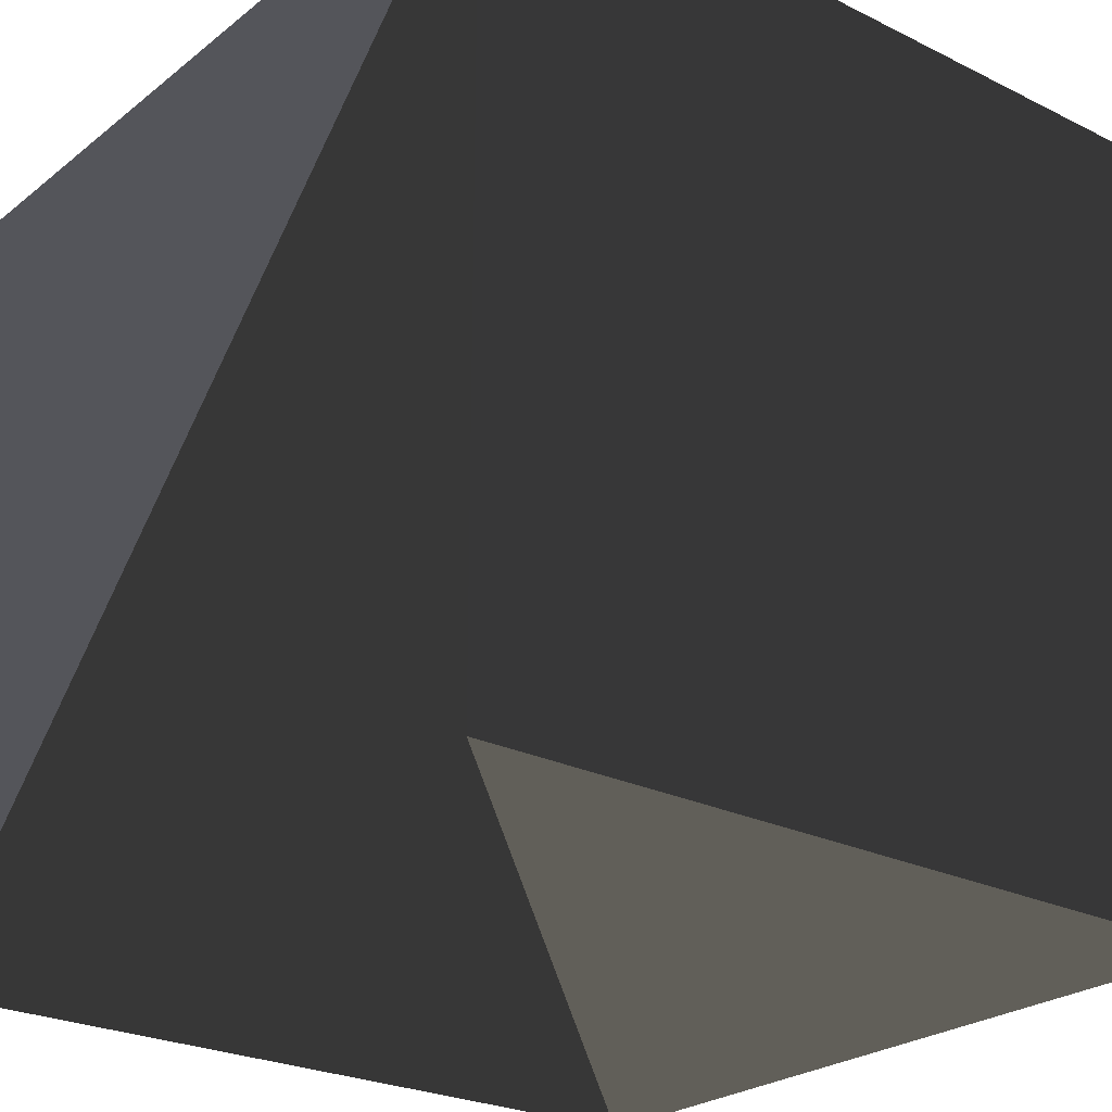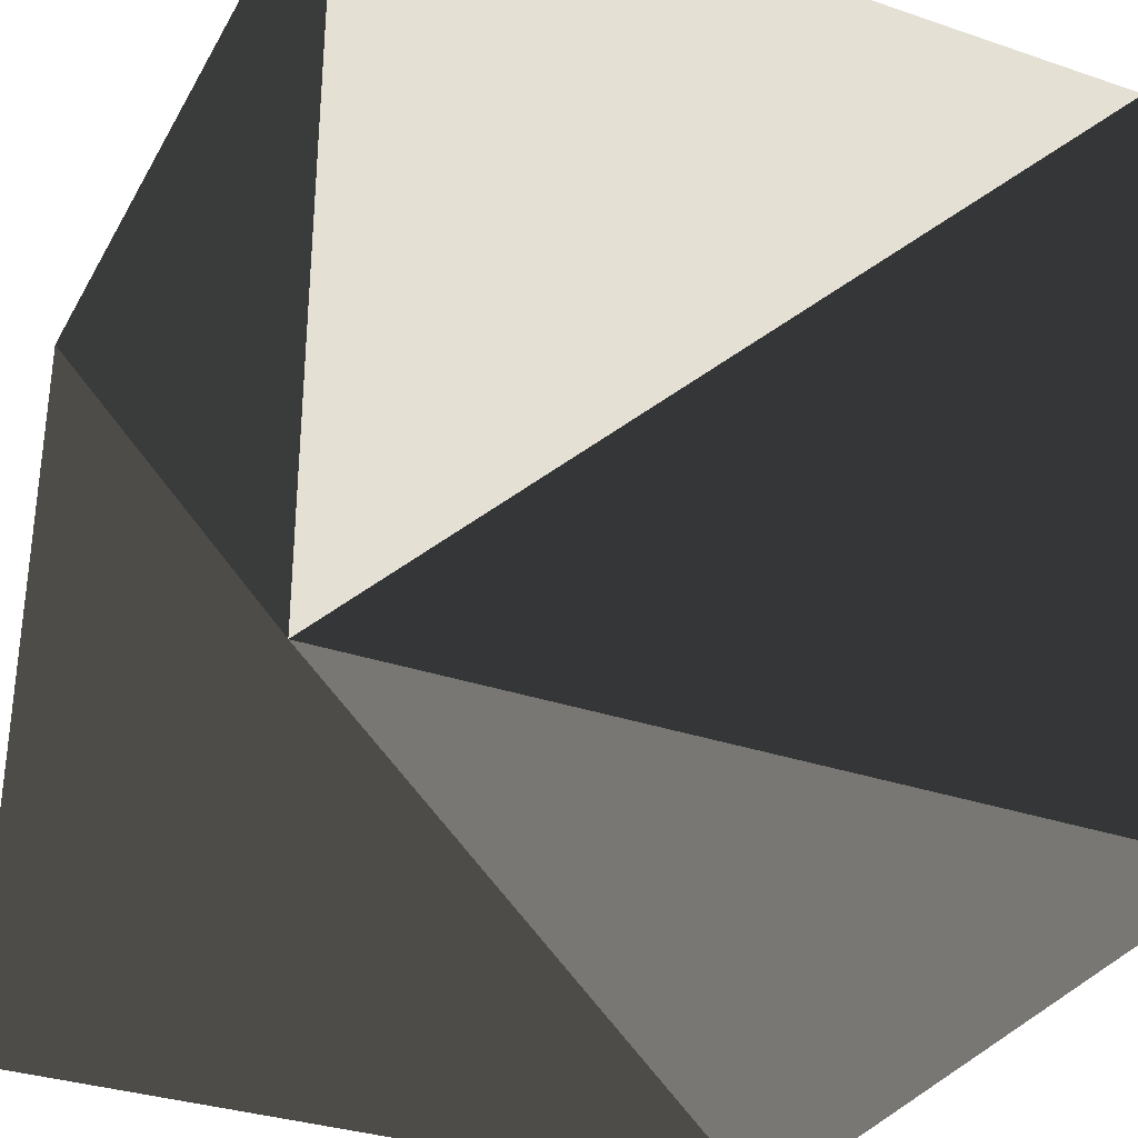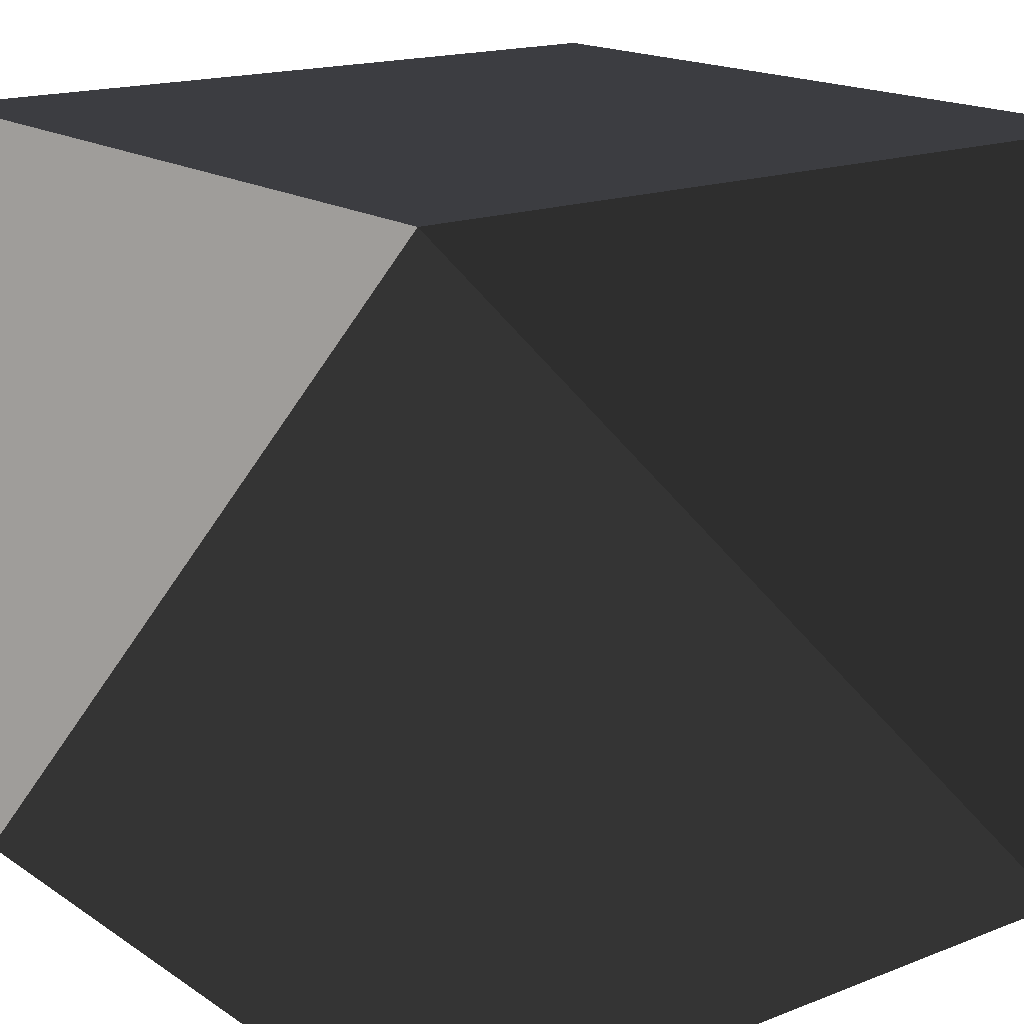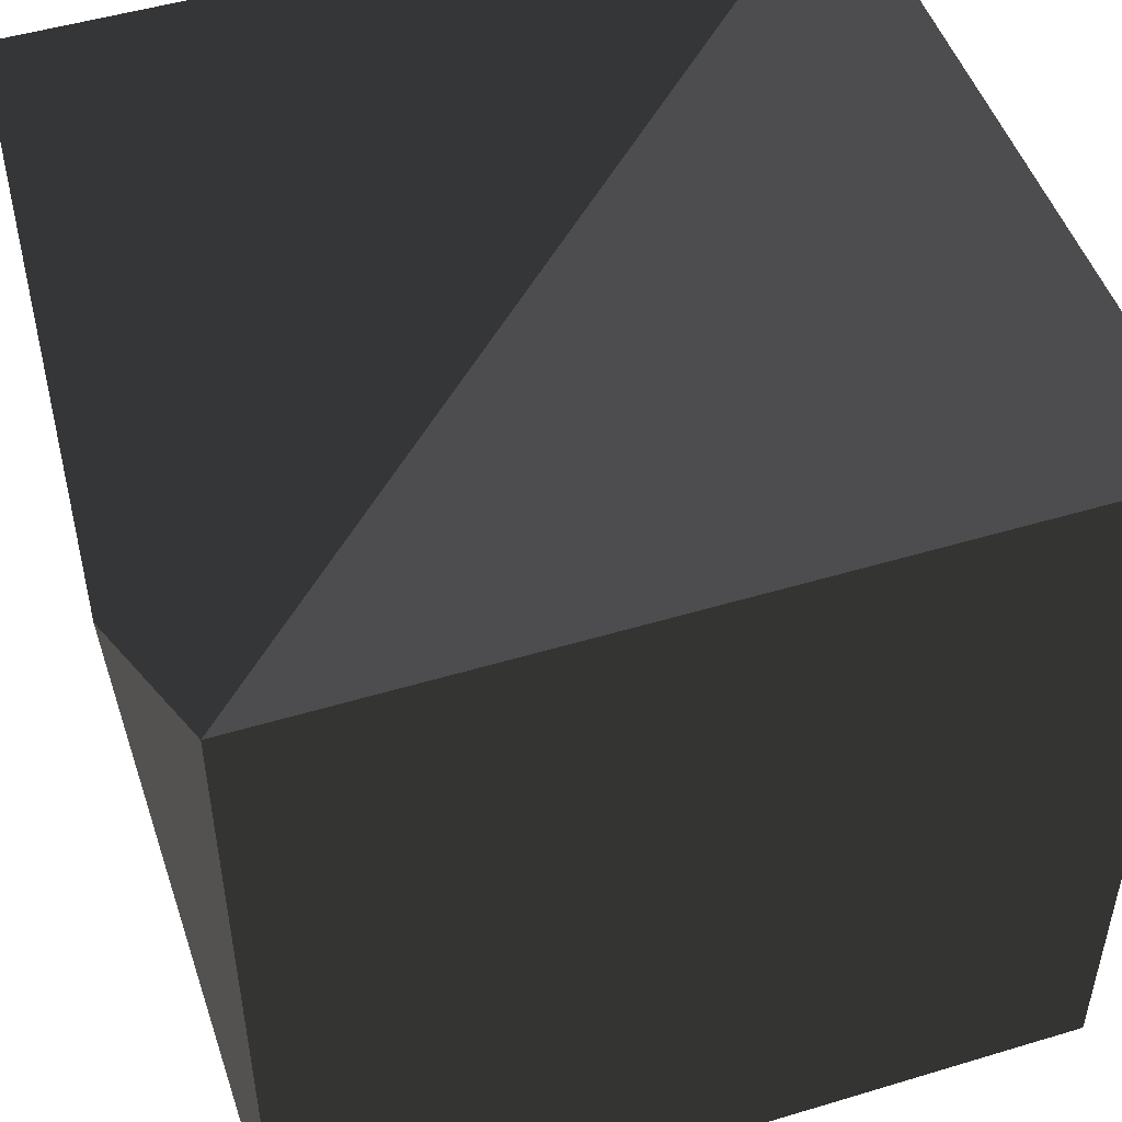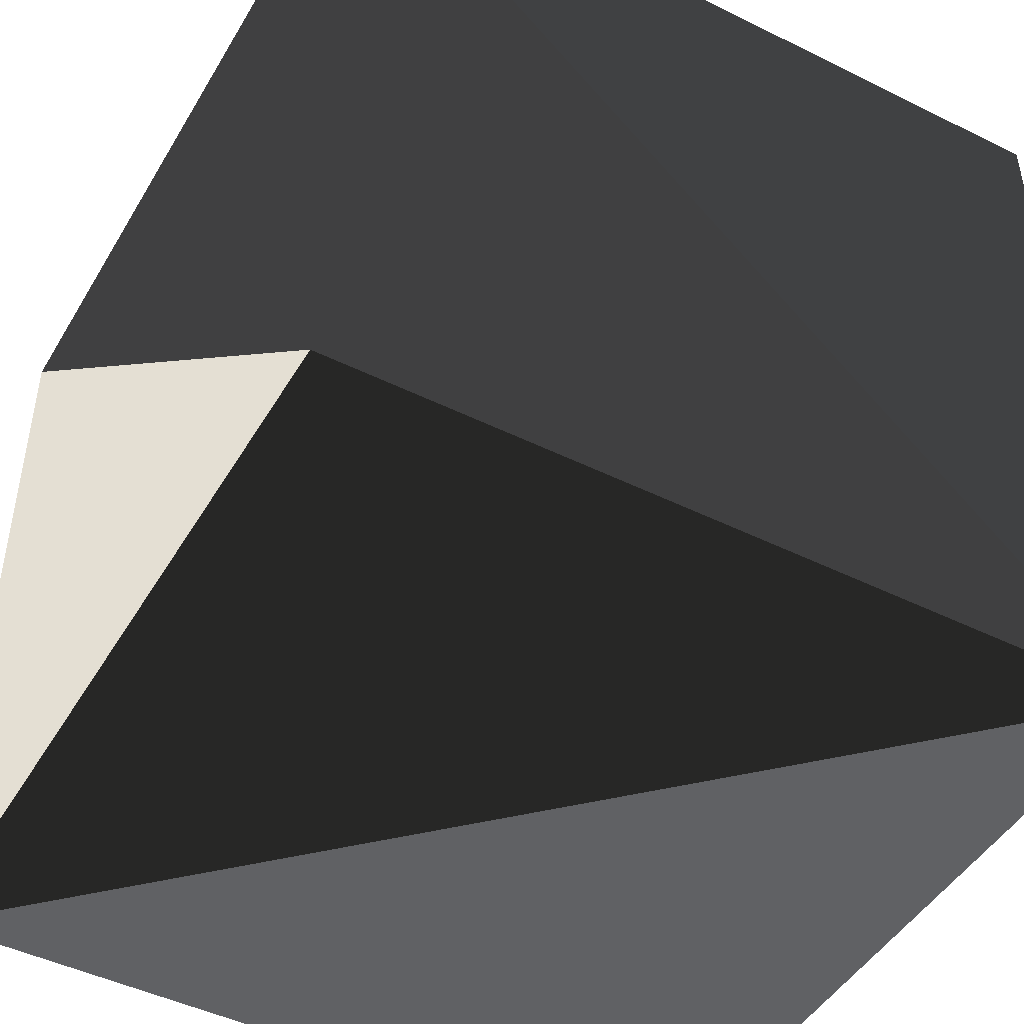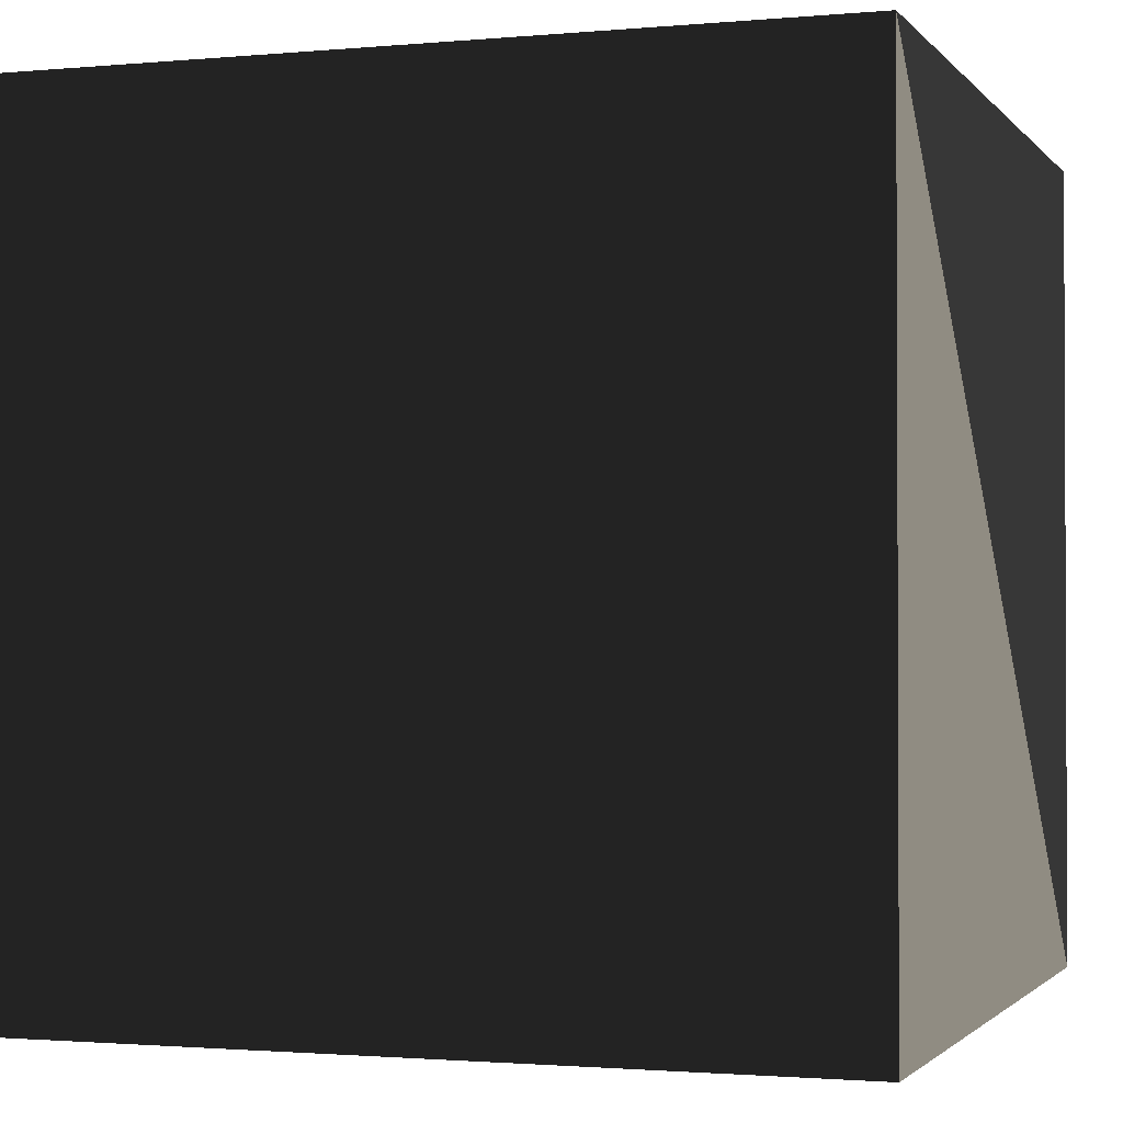
<metadata>
{"format":"obj","ext":"obj","renderer":"f3d","projection":"perspective","resolution":1024,"background":"white","views":[{"elev":-25.0,"azim":-38.7,"up":"+Y"},{"elev":-32.8,"azim":154.8,"up":"+Y"},{"elev":17.1,"azim":-127.7,"up":"+Z"},{"elev":49.6,"azim":-18.4,"up":"+Y"},{"elev":-46.8,"azim":-29.3,"up":"+Z"},{"elev":-1.5,"azim":18.7,"up":"+Y"}]}
</metadata>
<code>
v -1 1 1
v 1 1 1
v -1 -1 1
v 1 -1 1
v -1 1 -1
v 1 1 -1
v -1 -1 -1
v 1 -1 -1
f 1 2 3
f 3 2 4
f 3 4 8
f 8 4 2
f 8 2 6
f 6 2 1
f 6 1 5
f 5 1 7
f 7 1 3
f 7 3 8
f 7 8 5
f 8 5 6

</code>
